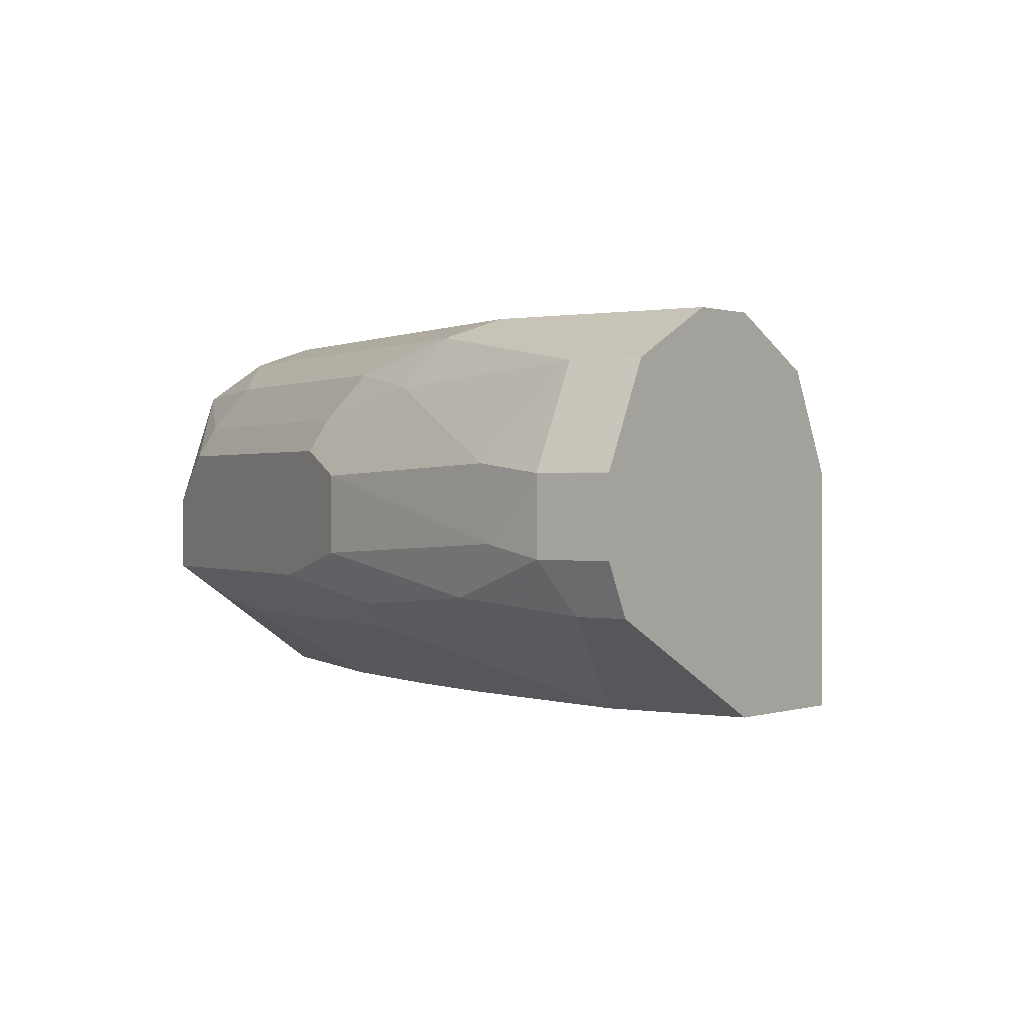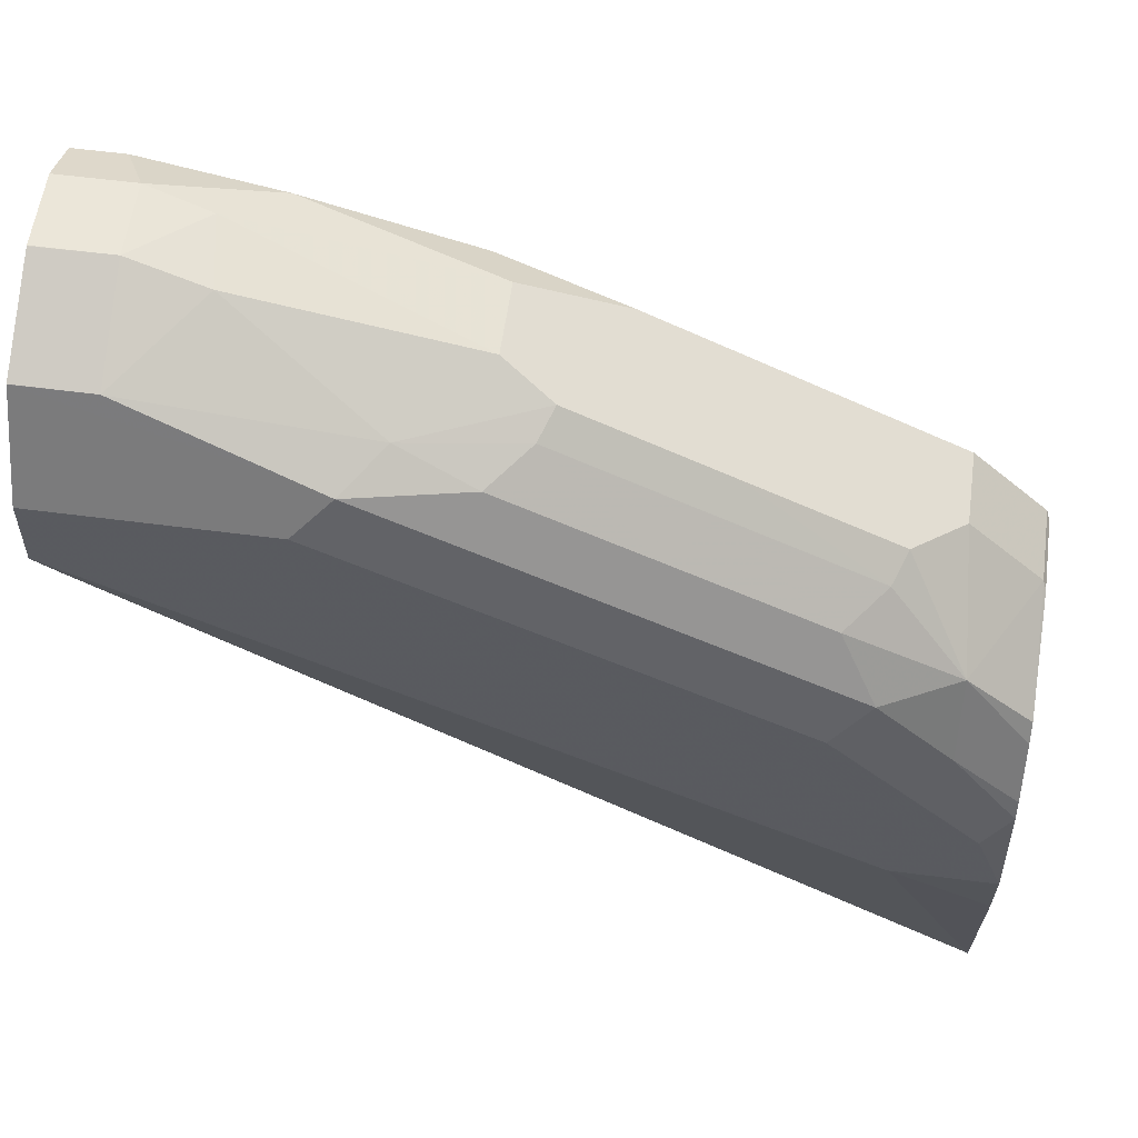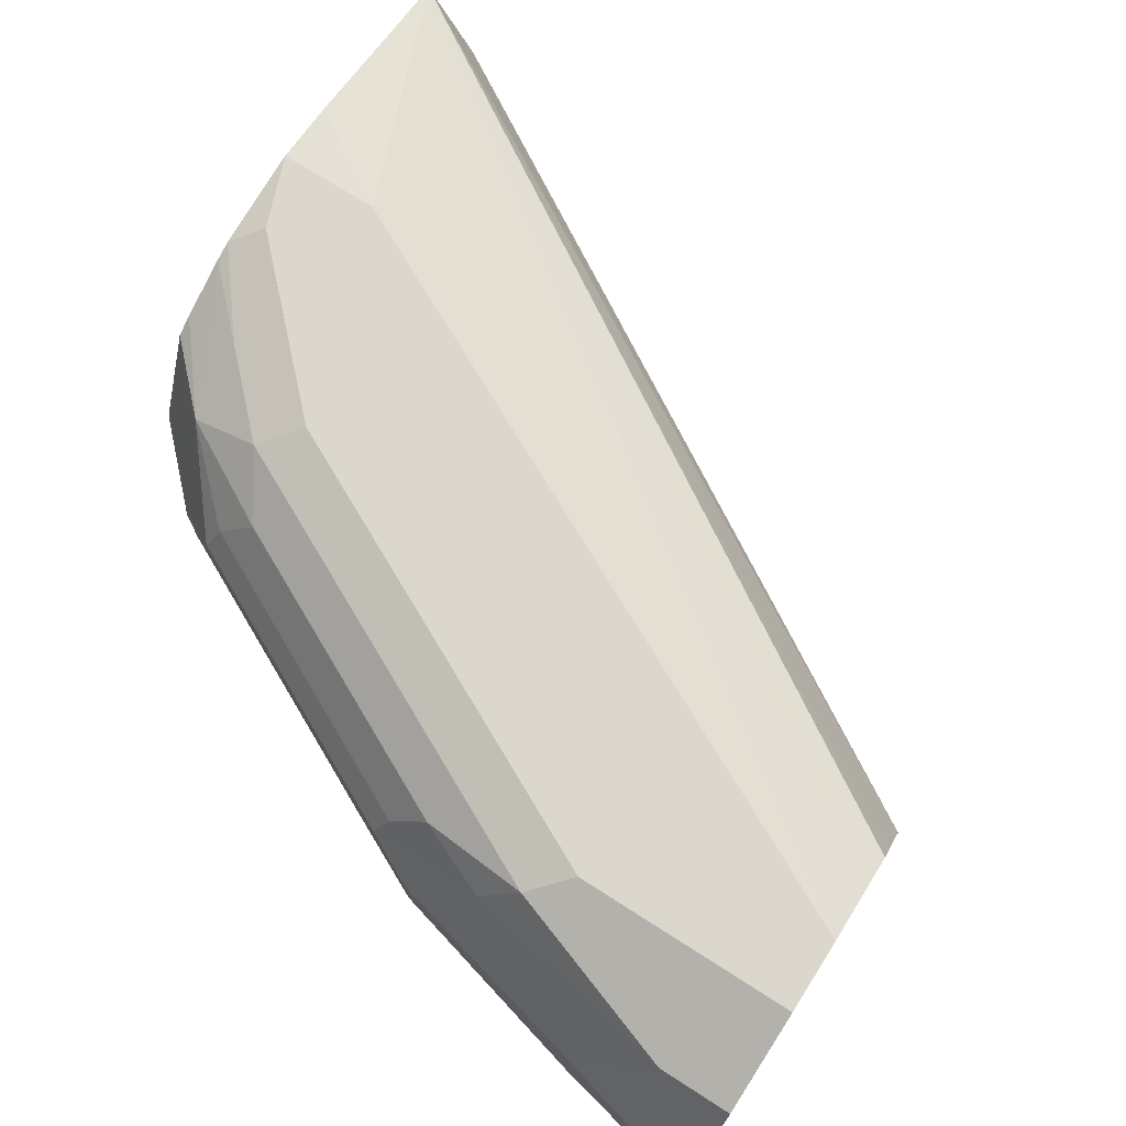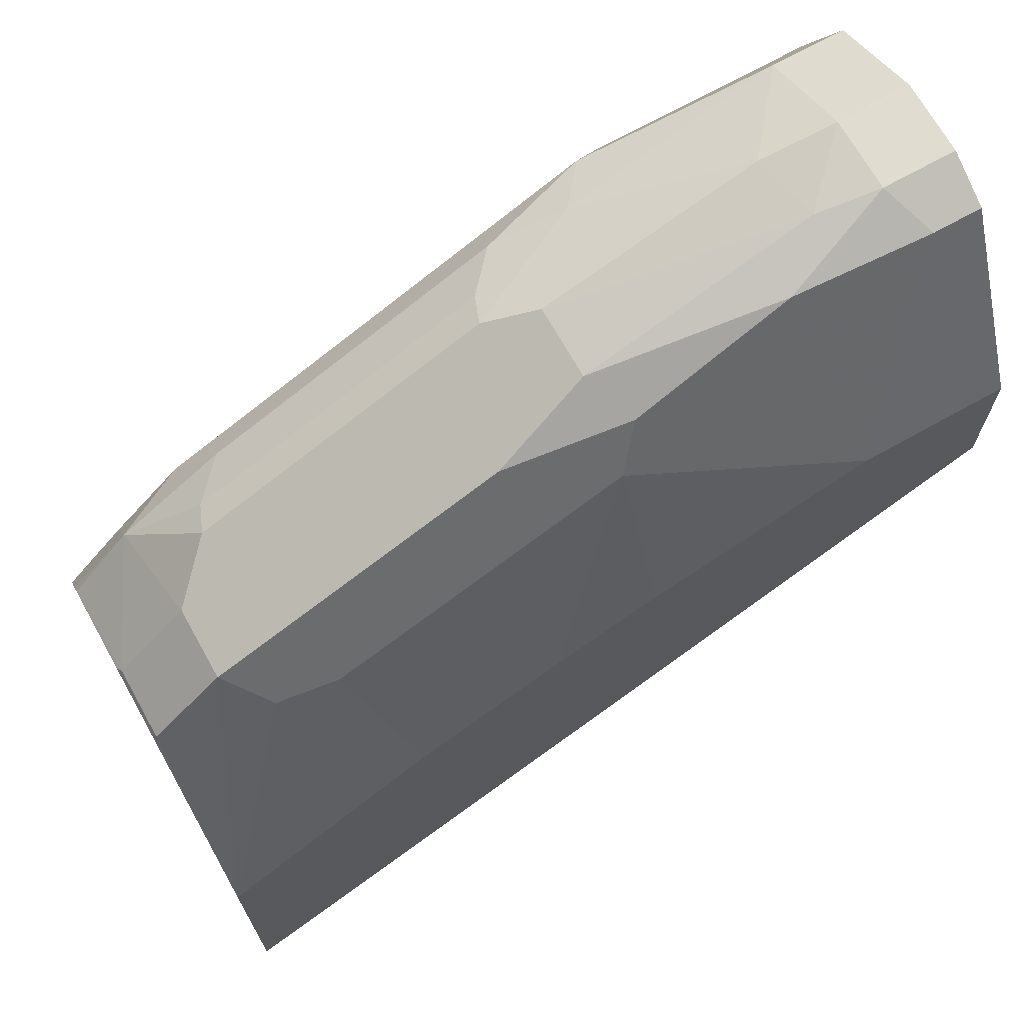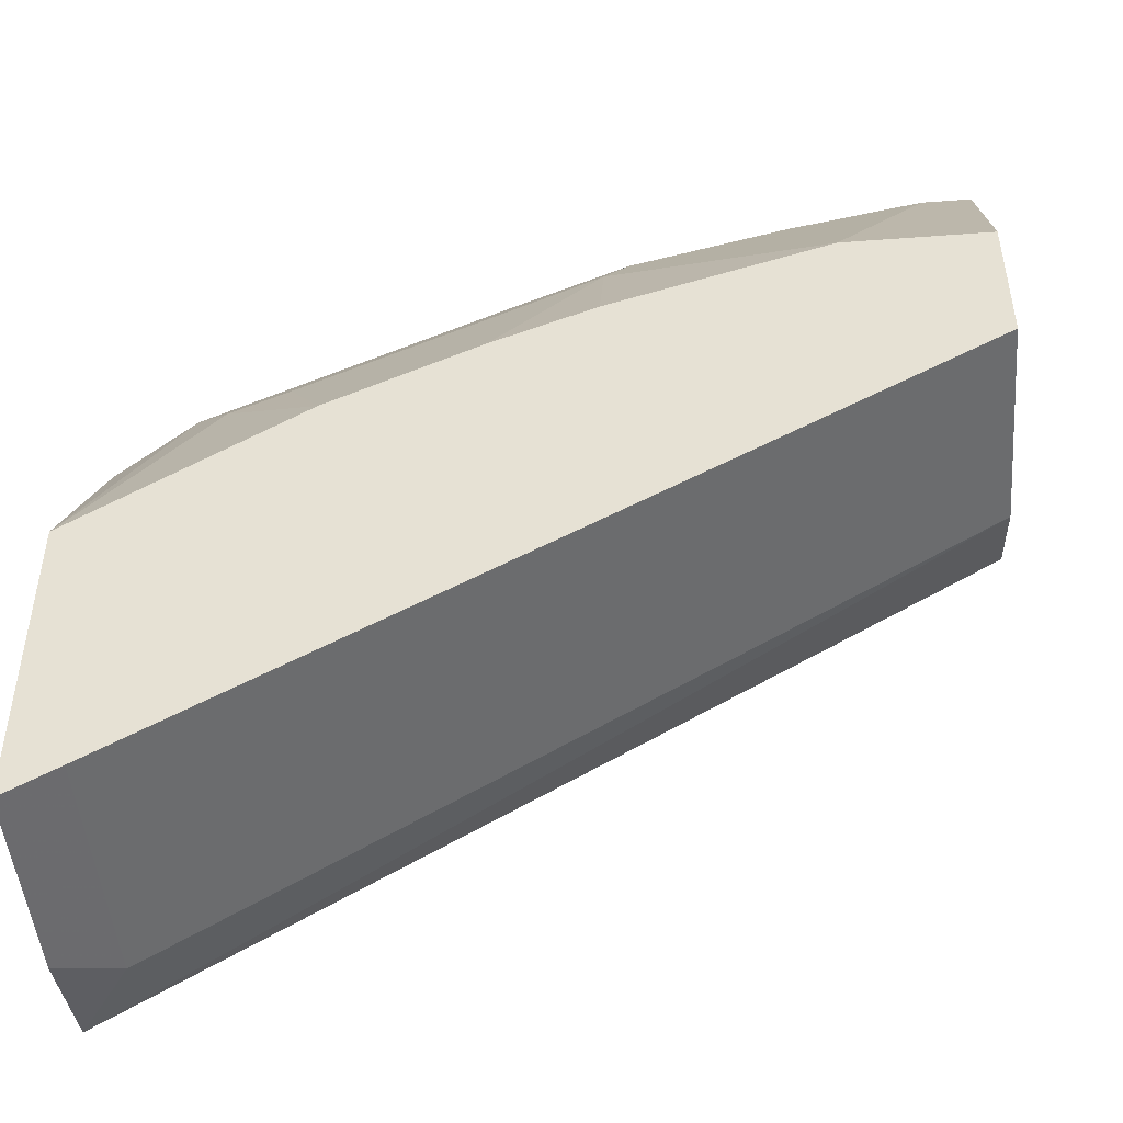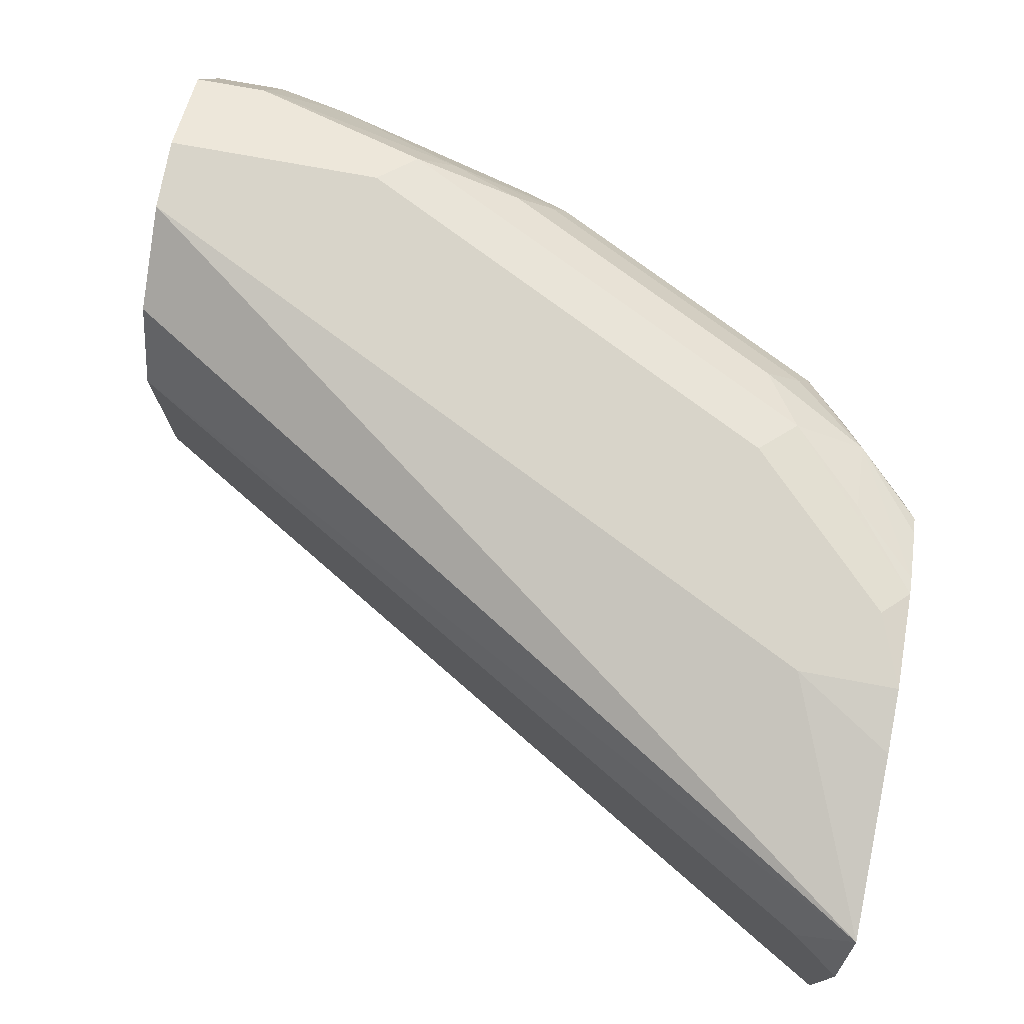
<metadata>
{"format":"obj","ext":"obj","renderer":"f3d","projection":"perspective","resolution":1024,"background":"white","views":[{"elev":0.4,"azim":36.4,"up":"+Y"},{"elev":57.3,"azim":-172.2,"up":"+Z"},{"elev":73.0,"azim":32.5,"up":"+Y"},{"elev":69.7,"azim":-29.3,"up":"+Z"},{"elev":-47.9,"azim":4.8,"up":"+Z"},{"elev":75.4,"azim":-169.6,"up":"+Y"}]}
</metadata>
<code>
v -0.4552 0.5937 0.5779
v -0.4552 0.6253 0.5779
v -0.4552 0.5898 0.5739
v -0.4538 0.5911 0.5805
v -0.4538 0.6227 0.5805
v -0.4552 0.6709 0.5581
v -0.4552 0.5382 0.4878
v -0.4222 0.5911 0.6121
v -0.4274 0.6729 0.5858
v -0.4222 0.6227 0.6121
v -0.4552 0.6758 0.5501
v -0.4552 0.5382 0.3562
v -0.3609 0.5382 0.5509
v -0.4063 0.5752 0.5963
v -0.3588 0.5911 0.6438
v -0.3377 0.6122 0.6544
v -0.4011 0.6438 0.6227
v -0.4116 0.6649 0.6016
v -0.38 0.6755 0.6121
v -0.3958 0.6887 0.5858
v -0.4274 0.6887 0.5541
v -0.4552 0.6877 0.5265
v -0.3377 0.6438 0.6544
v -0.4552 0.6253 0.3562
v -0.4327 0.5382 0.3694
v -0.2976 0.5382 0.5826
v -0.2533 0.57 0.6649
v -0.38 0.57 0.6016
v -0.2692 0.5858 0.6807
v -0.2955 0.5911 0.6755
v -0.2533 0.6016 0.6966
v -0.3166 0.6016 0.6649
v -0.2745 0.6122 0.686
v -0.3958 0.657 0.6174
v -0.3166 0.6755 0.6438
v -0.2692 0.6887 0.6491
v -0.19 0.6966 0.6649
v -0.38 0.6966 0.5699
v -0.4116 0.6966 0.5383
v -0.4552 0.6907 0.5185
v -0.2745 0.6438 0.686
v -0.3324 0.657 0.6491
v -0.4552 0.6768 0.3681
v -0.4327 0.6438 0.3694
v -0.09484 0.5382 0.5699
v -0.2533 0.5382 0.6016
v -0.1742 0.5858 0.7124
v -0.2428 0.5805 0.686
v -0.1583 0.5382 0.6333
v -0.2533 0.6333 0.6966
v -0.1531 0.6069 0.723
v -0.2533 0.6755 0.6755
v -0.2058 0.6887 0.6807
v -0.09484 0.6756 0.7071
v -0.09484 0.686 0.6861
v -0.09484 0.6966 0.6649
v -0.4433 0.6966 0.5066
v -0.4552 0.6966 0.475
v -0.2217 0.6689 0.6887
v -0.2692 0.657 0.6807
v -0.09484 0.6333 0.5699
v -0.4552 0.6926 0.4473
v -0.4116 0.6966 0.475
v -0.09484 0.6966 0.6333
v -0.09484 0.6861 0.6121
v -0.09484 0.6755 0.5911
v -0.09484 0.6651 0.5858
v -0.09484 0.5382 0.6333
v -0.1161 0.5805 0.7177
v -0.1267 0.6016 0.7283
v -0.1583 0.6372 0.7203
v -0.1267 0.6333 0.7283
v -0.19 0.6861 0.686
v -0.1267 0.6755 0.7072
v -0.09484 0.6755 0.7072
v -0.09484 0.5805 0.7177
v -0.09484 0.6016 0.7283
v -0.1267 0.6544 0.7177
v -0.09484 0.6333 0.7283
v -0.09484 0.6335 0.7282
f 37 63 58
f 37 58 57
f 37 57 39
f 39 57 40
f 40 57 58
f 41 50 59
f 41 59 60
f 43 65 66
f 43 62 63
f 43 63 64
f 43 64 65
f 43 66 67
f 43 67 61
f 45 61 67
f 37 64 63
f 43 61 44
f 37 56 64
f 31 50 41
f 37 54 55
f 27 48 29
f 27 46 49
f 27 49 47
f 29 48 47
f 29 47 31
f 29 31 30
f 45 67 66
f 37 55 56
f 31 41 33
f 31 51 50
f 35 42 60
f 35 60 52
f 35 52 36
f 36 52 53
f 36 53 37
f 37 53 54
f 31 47 51
f 45 66 65
f 47 49 69
f 45 64 56
f 54 74 75
f 54 73 74
f 58 63 62
f 59 71 74
f 59 74 73
f 69 76 77
f 69 77 70
f 53 73 54
f 70 77 79
f 71 72 78
f 71 78 74
f 72 79 80
f 72 80 75
f 72 75 78
f 74 78 75
f 27 47 48
f 70 79 72
f 45 65 64
f 53 59 73
f 52 60 59
f 45 56 55
f 45 55 54
f 45 54 75
f 45 75 80
f 45 80 79
f 45 79 77
f 45 77 76
f 52 59 53
f 45 76 68
f 47 70 51
f 49 68 76
f 49 76 69
f 50 51 71
f 50 71 59
f 51 70 72
f 51 72 71
f 47 69 70
f 26 46 27
f 37 39 38
f 25 44 61
f 5 10 9
f 6 9 11
f 7 12 25
f 7 25 45
f 7 45 68
f 7 68 49
f 7 49 46
f 5 9 6
f 7 46 26
f 7 13 14
f 8 14 15
f 8 15 32
f 8 32 16
f 8 16 23
f 8 23 10
f 9 10 17
f 7 26 13
f 9 17 18
f 4 7 8
f 4 8 10
f 1 2 6
f 1 6 11
f 1 11 22
f 1 22 40
f 1 40 58
f 1 58 62
f 1 62 43
f 4 10 5
f 1 43 24
f 1 12 7
f 1 7 3
f 1 3 4
f 1 4 5
f 1 5 2
f 2 5 6
f 3 7 4
f 1 24 12
f 9 18 19
f 7 14 8
f 9 20 21
f 17 23 34
f 18 34 19
f 19 34 42
f 19 42 35
f 19 35 20
f 9 19 20
f 20 36 37
f 17 34 18
f 20 37 38
f 20 39 40
f 20 40 21
f 21 40 22
f 23 41 60
f 23 60 42
f 23 42 34
f 24 43 44
f 20 38 39
f 16 41 23
f 20 35 36
f 16 31 33
f 16 33 41
f 9 22 11
f 10 23 17
f 12 24 44
f 12 44 25
f 13 26 27
f 13 27 28
f 13 28 14
f 9 21 22
f 14 27 15
f 15 27 29
f 25 61 45
f 15 29 30
f 15 30 31
f 15 31 32
f 16 32 31
f 14 28 27

</code>
